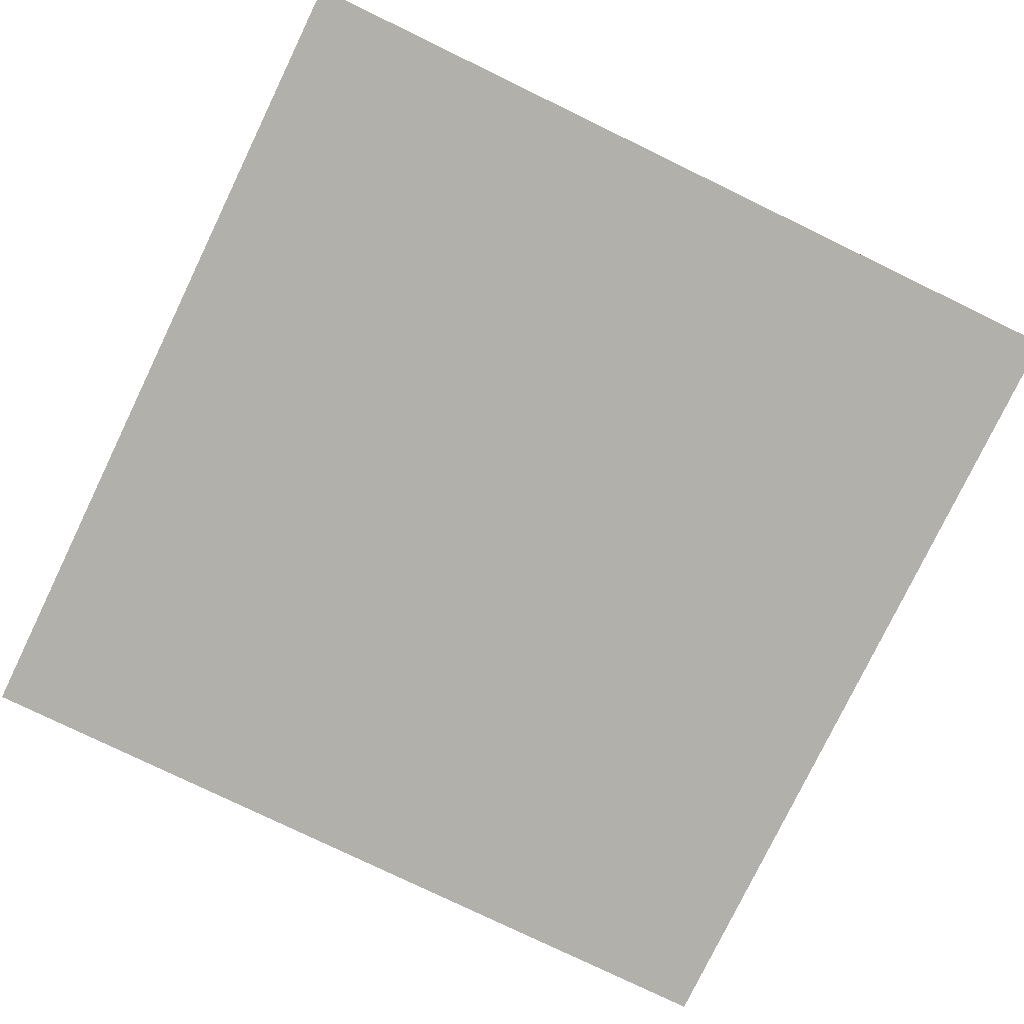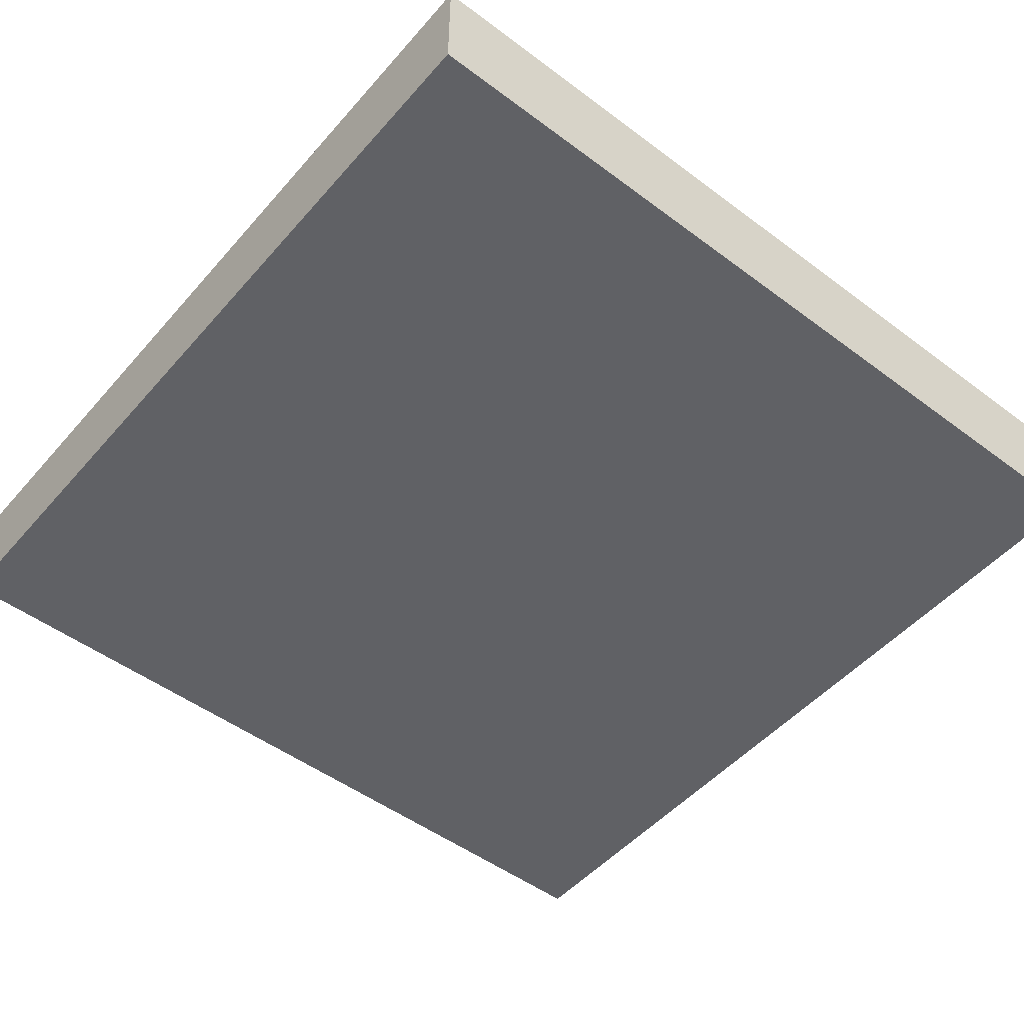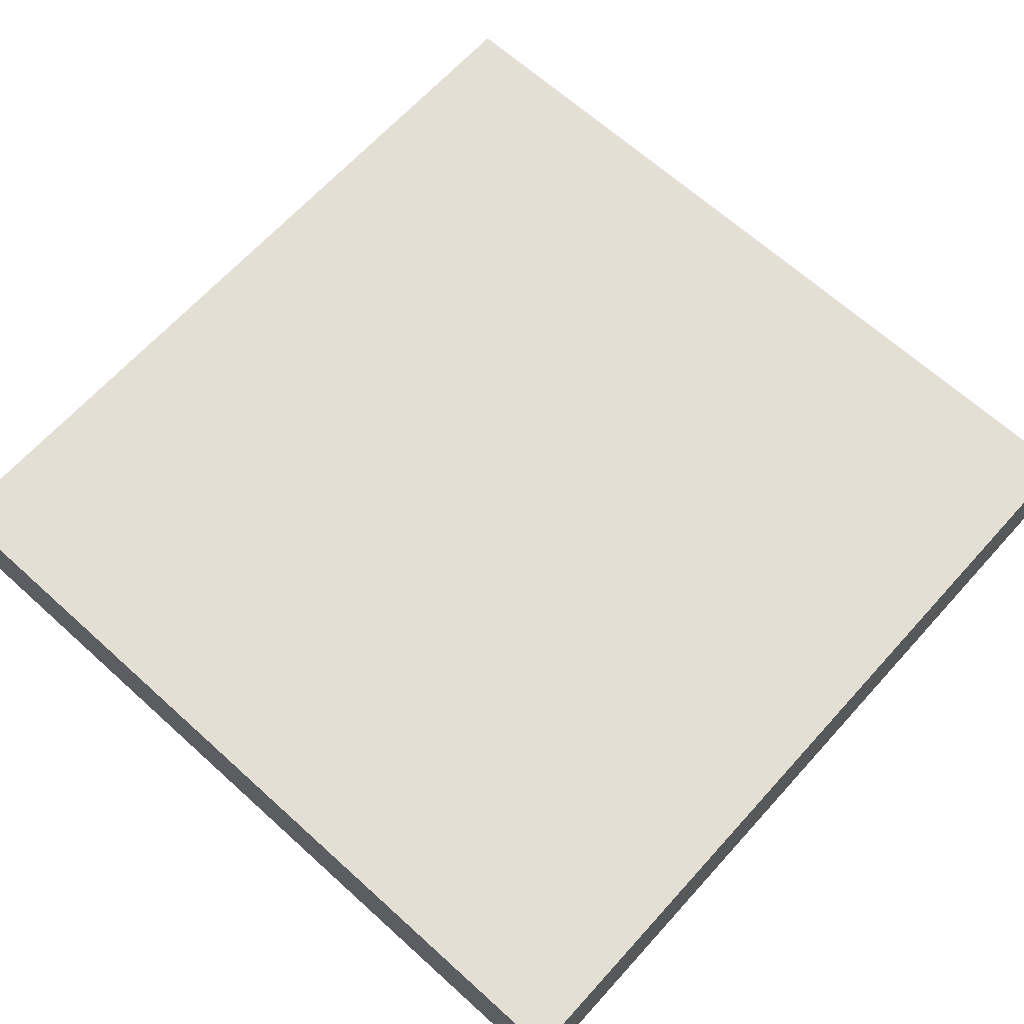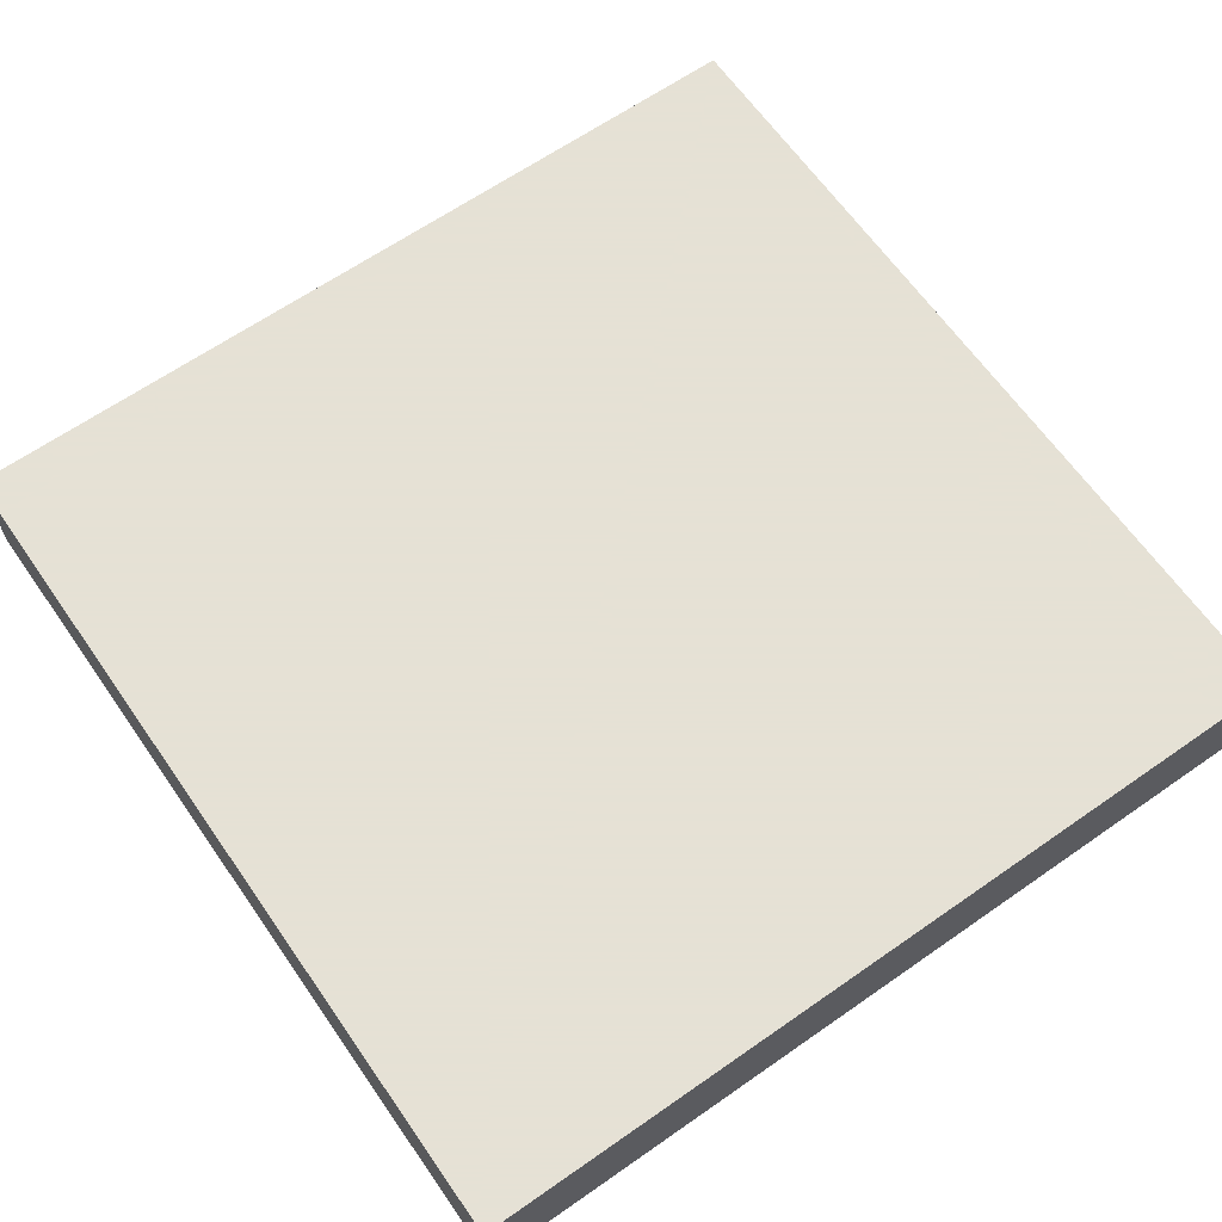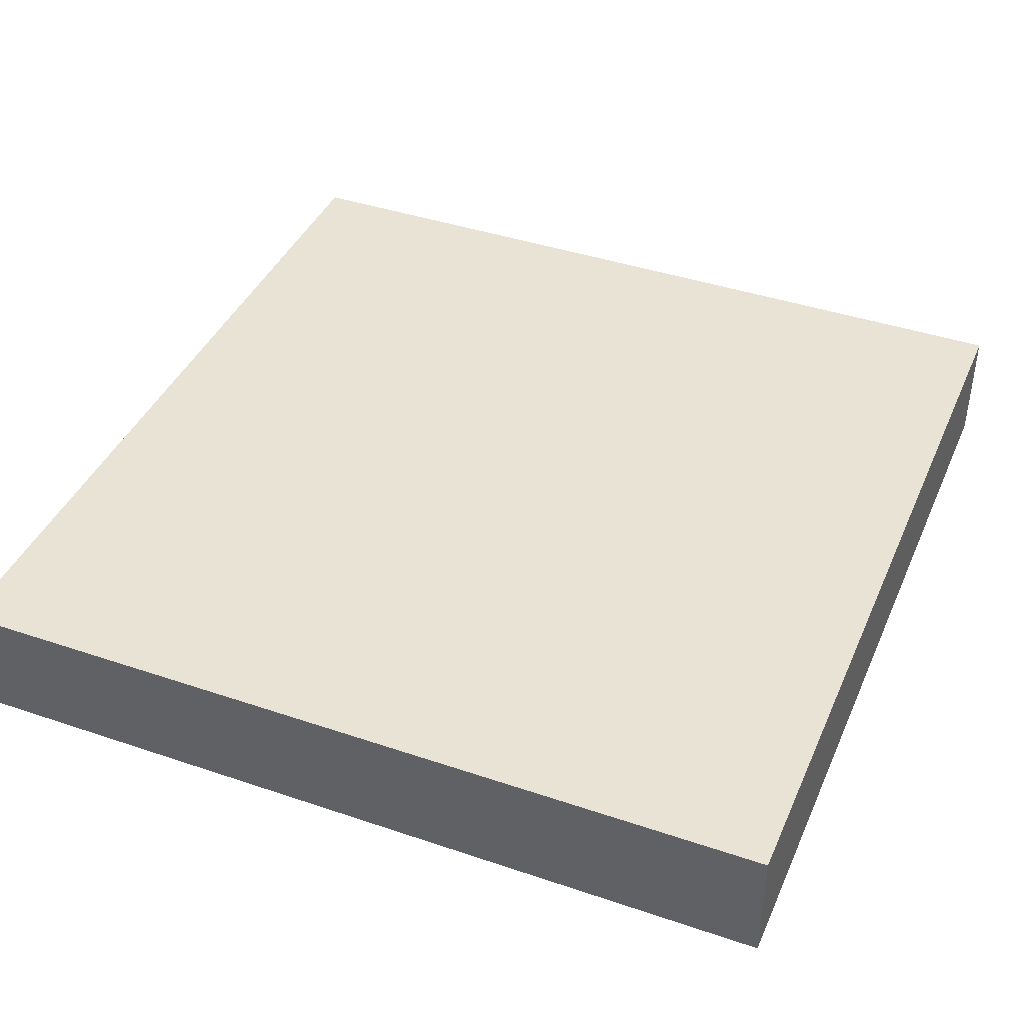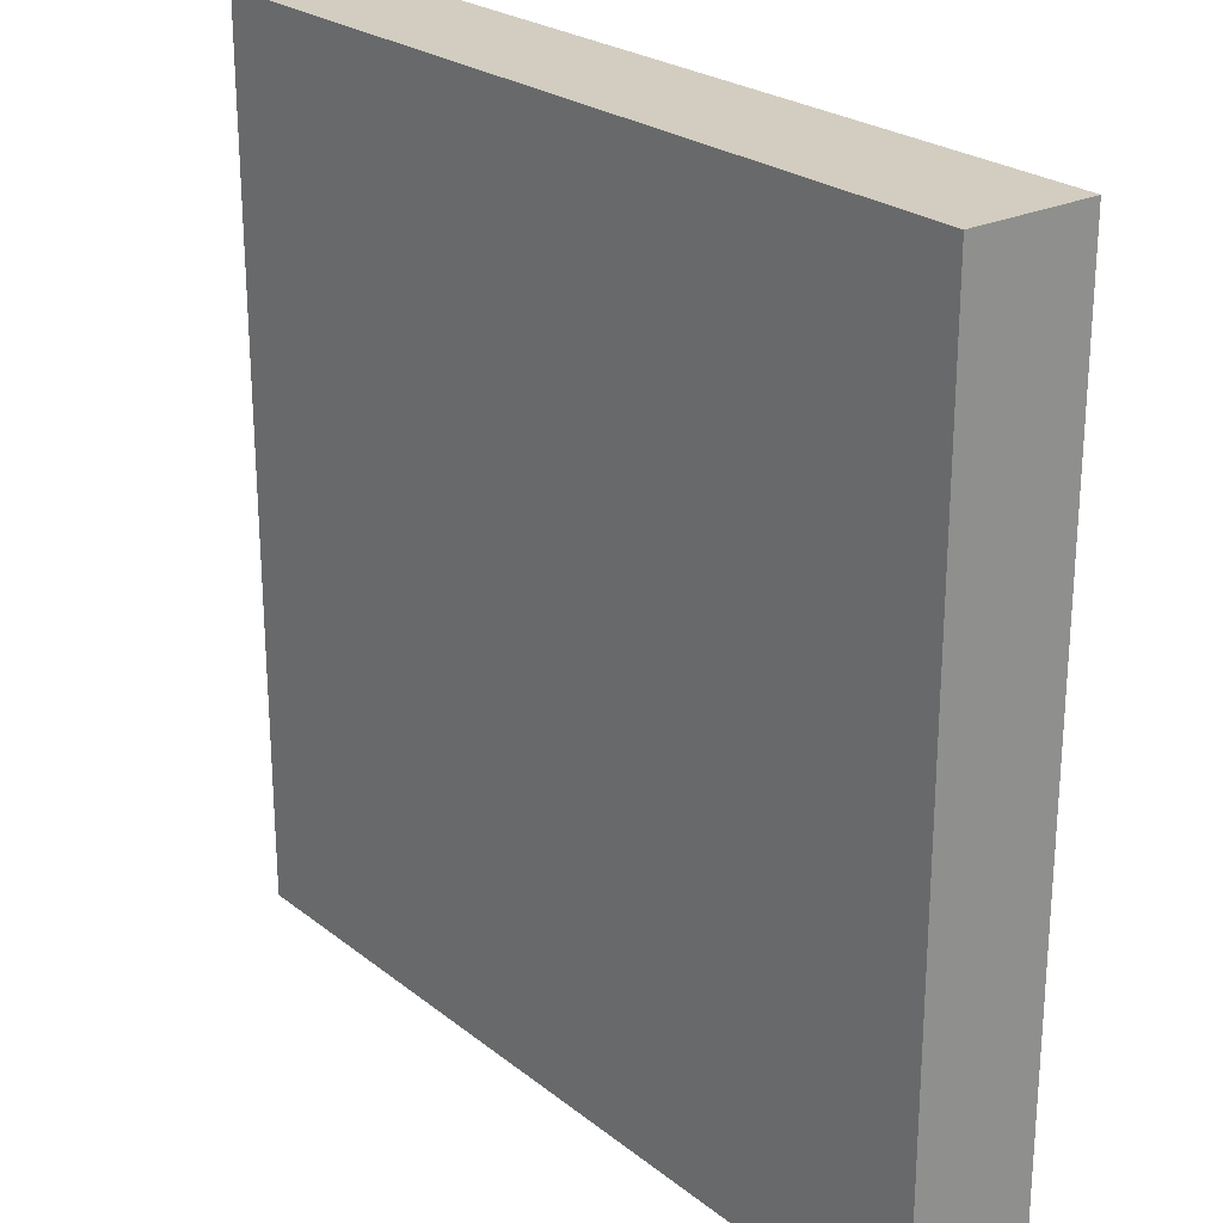
<metadata>
{"format":"obj","ext":"obj","renderer":"f3d","projection":"perspective","resolution":1024,"background":"white","views":[{"elev":-78.5,"azim":-115.8,"up":"+Y"},{"elev":-50.0,"azim":-129.4,"up":"+Y"},{"elev":66.3,"azim":42.2,"up":"+Y"},{"elev":64.9,"azim":145.0,"up":"+Y"},{"elev":41.1,"azim":-67.6,"up":"+Y"},{"elev":24.4,"azim":51.7,"up":"+Z"}]}
</metadata>
<code>
v 208 128 112
v 320 144 112
v 208 144 112
v 320 128 112
v 208 144 0
v 208 128 0
v 320 128 0
v 320 144 0
f 1 2 3
f 1 4 2
f 1 5 6
f 1 3 5
f 5 7 6
f 5 8 7
f 2 7 8
f 2 4 7
f 4 6 7
f 4 1 6
f 3 8 5
f 3 2 8

</code>
